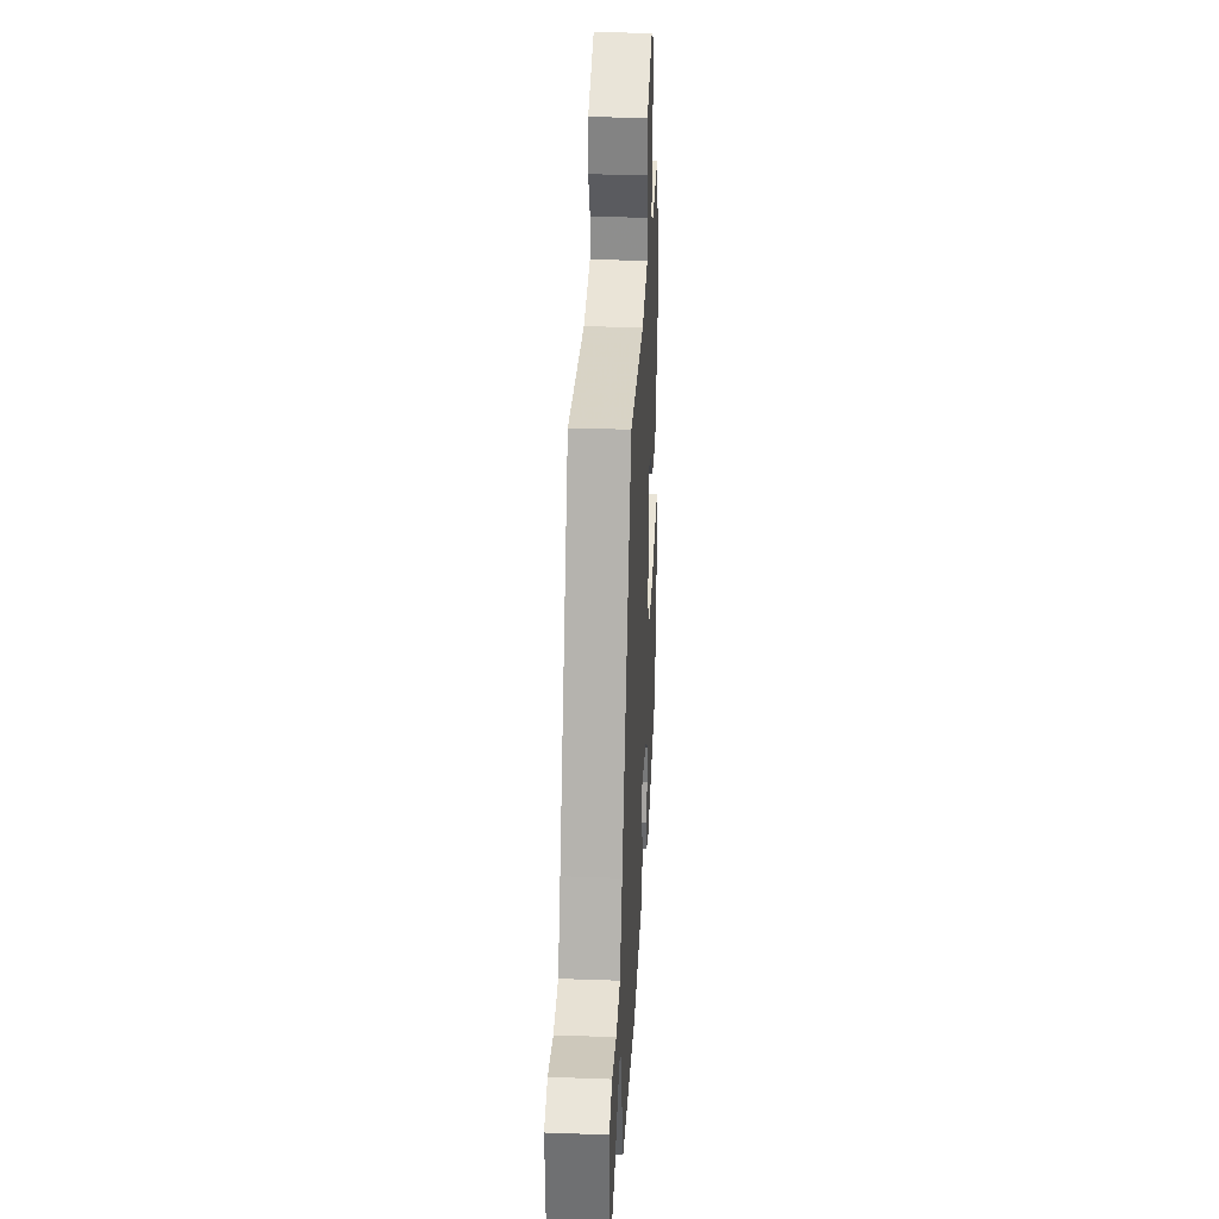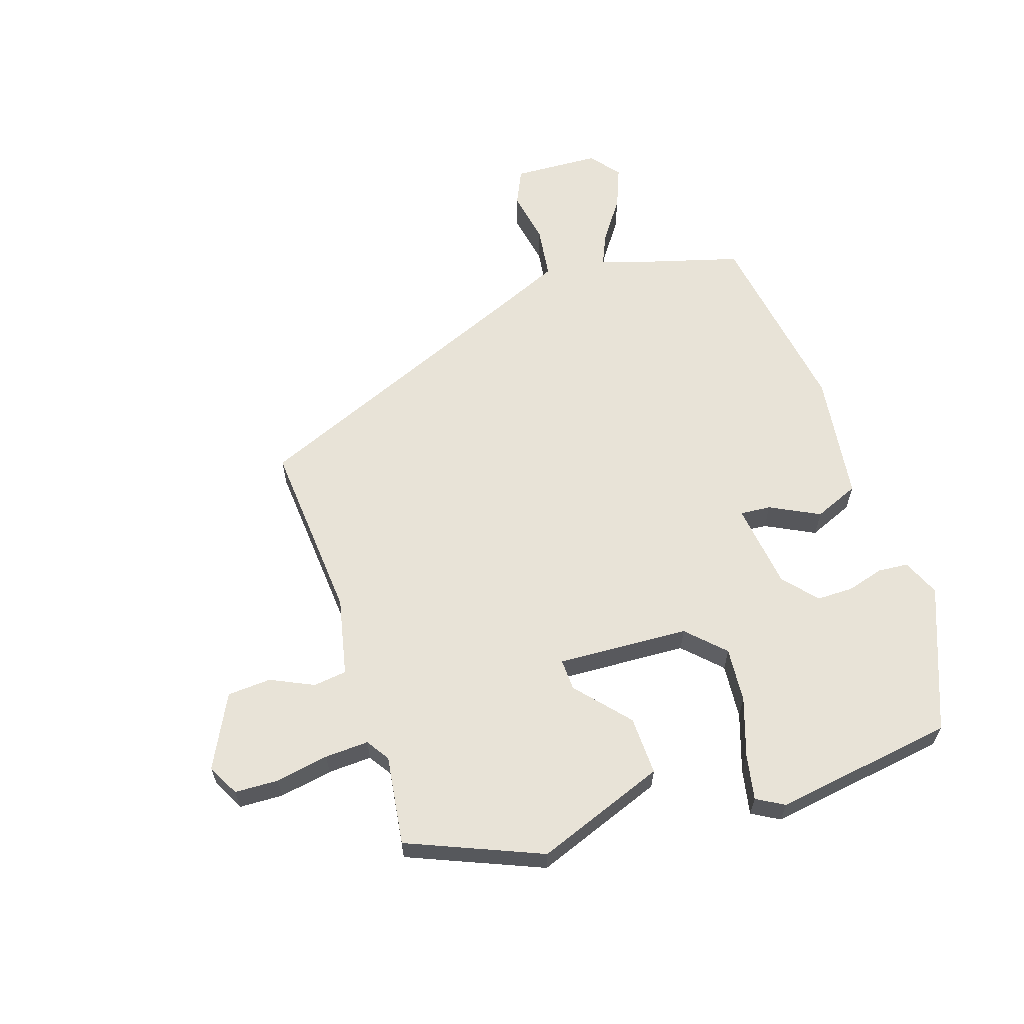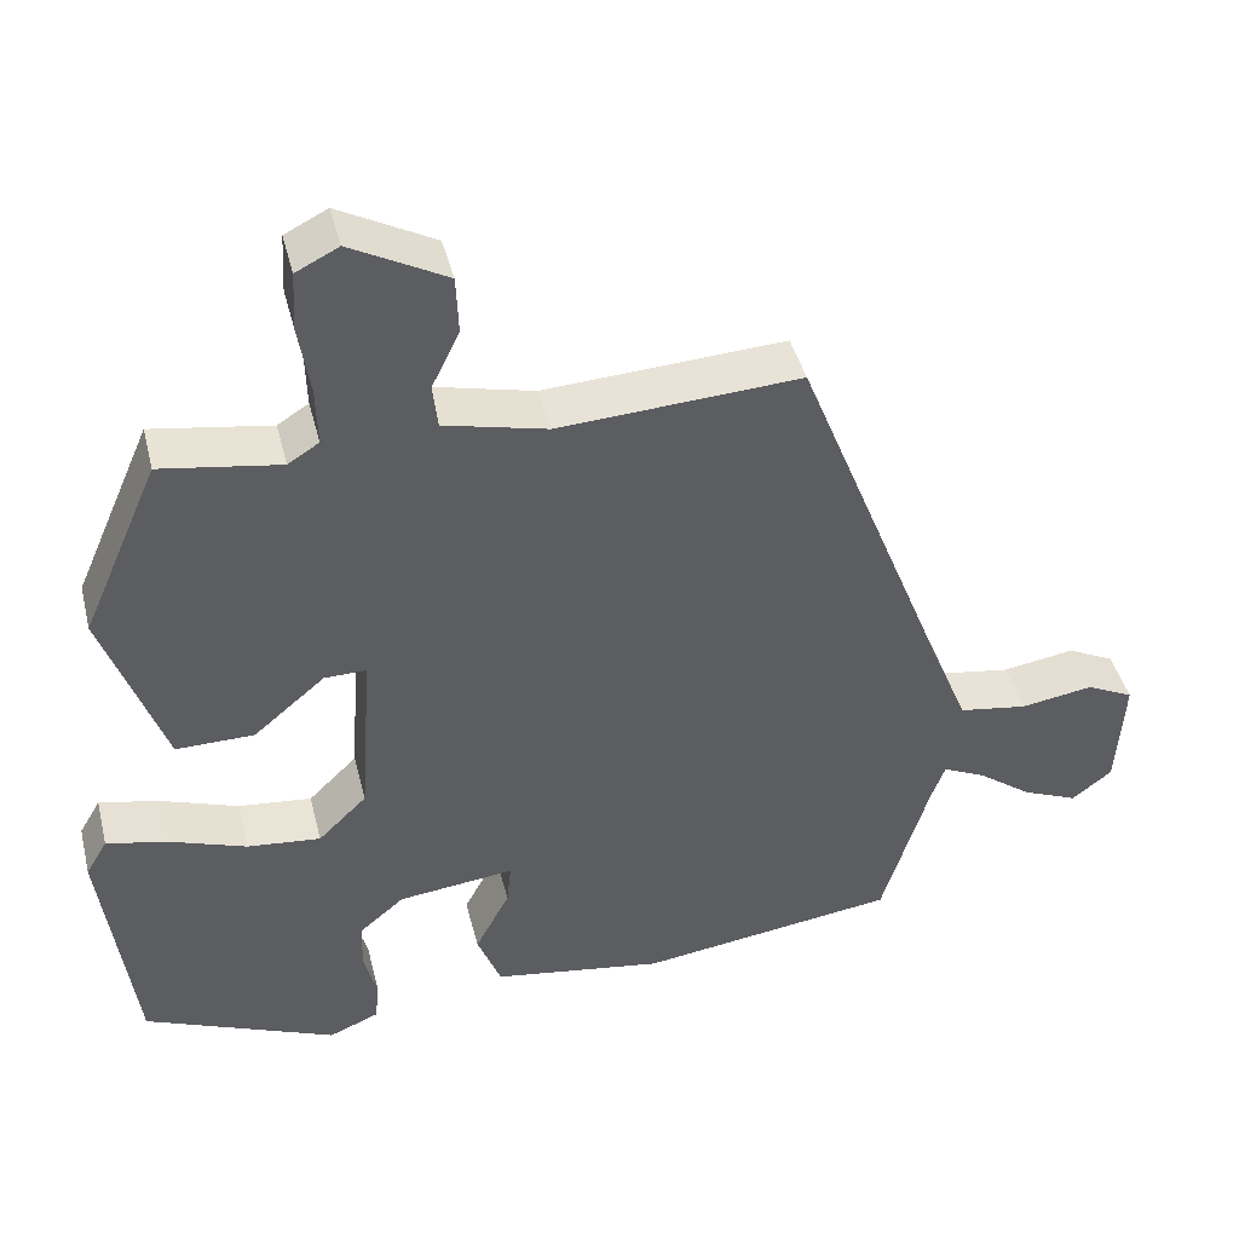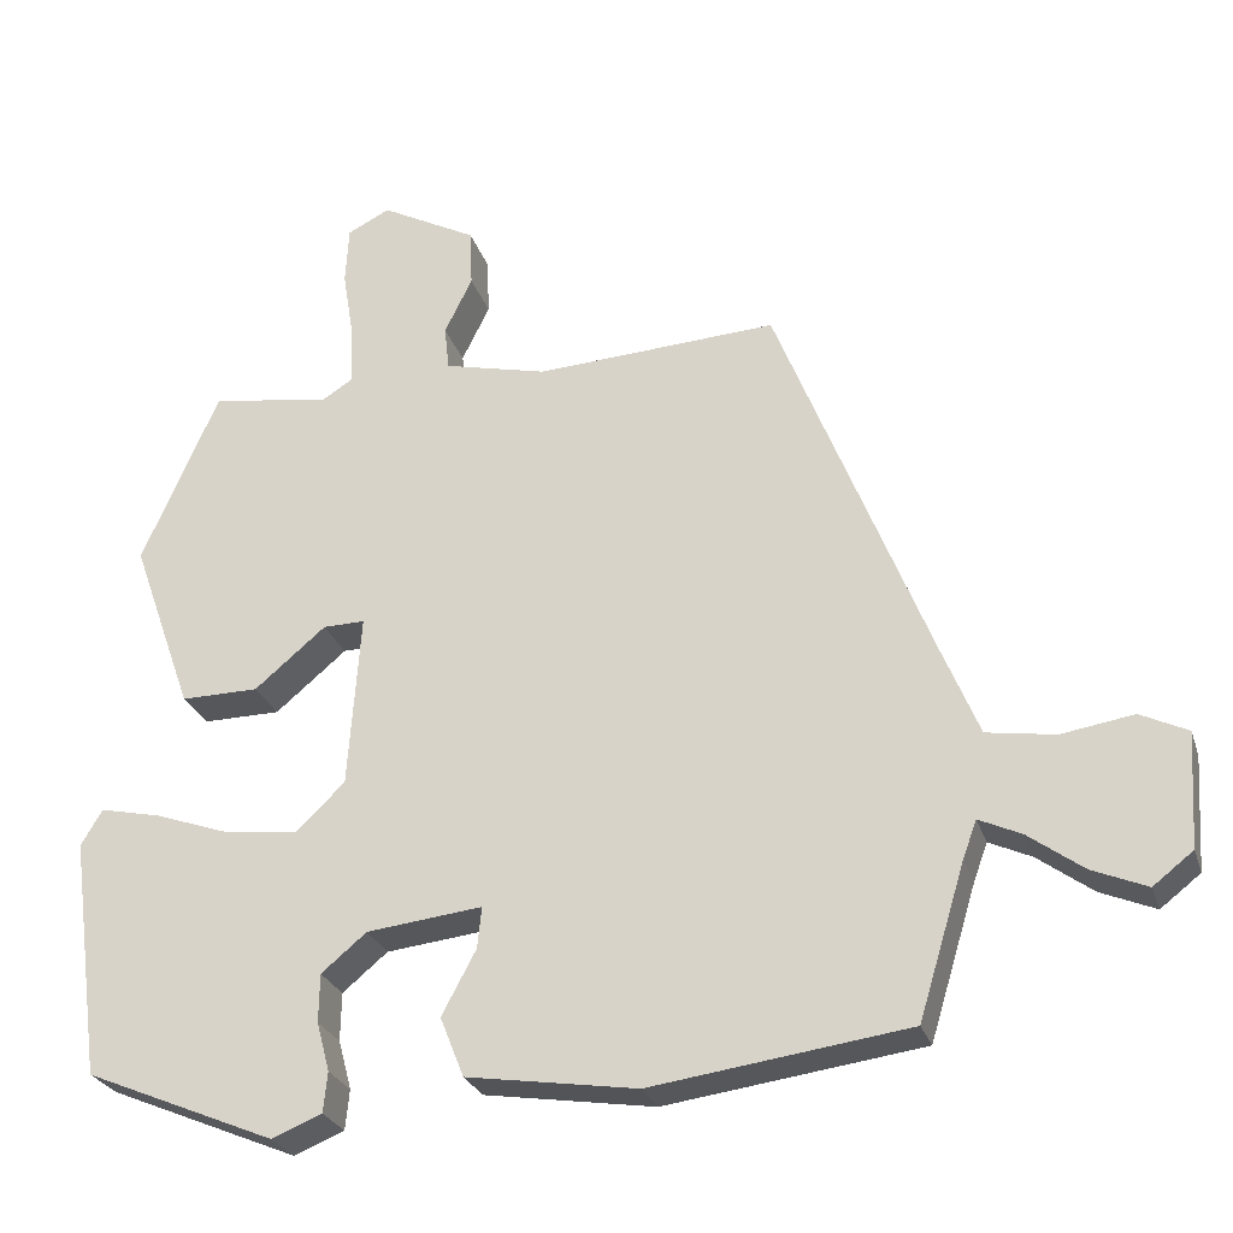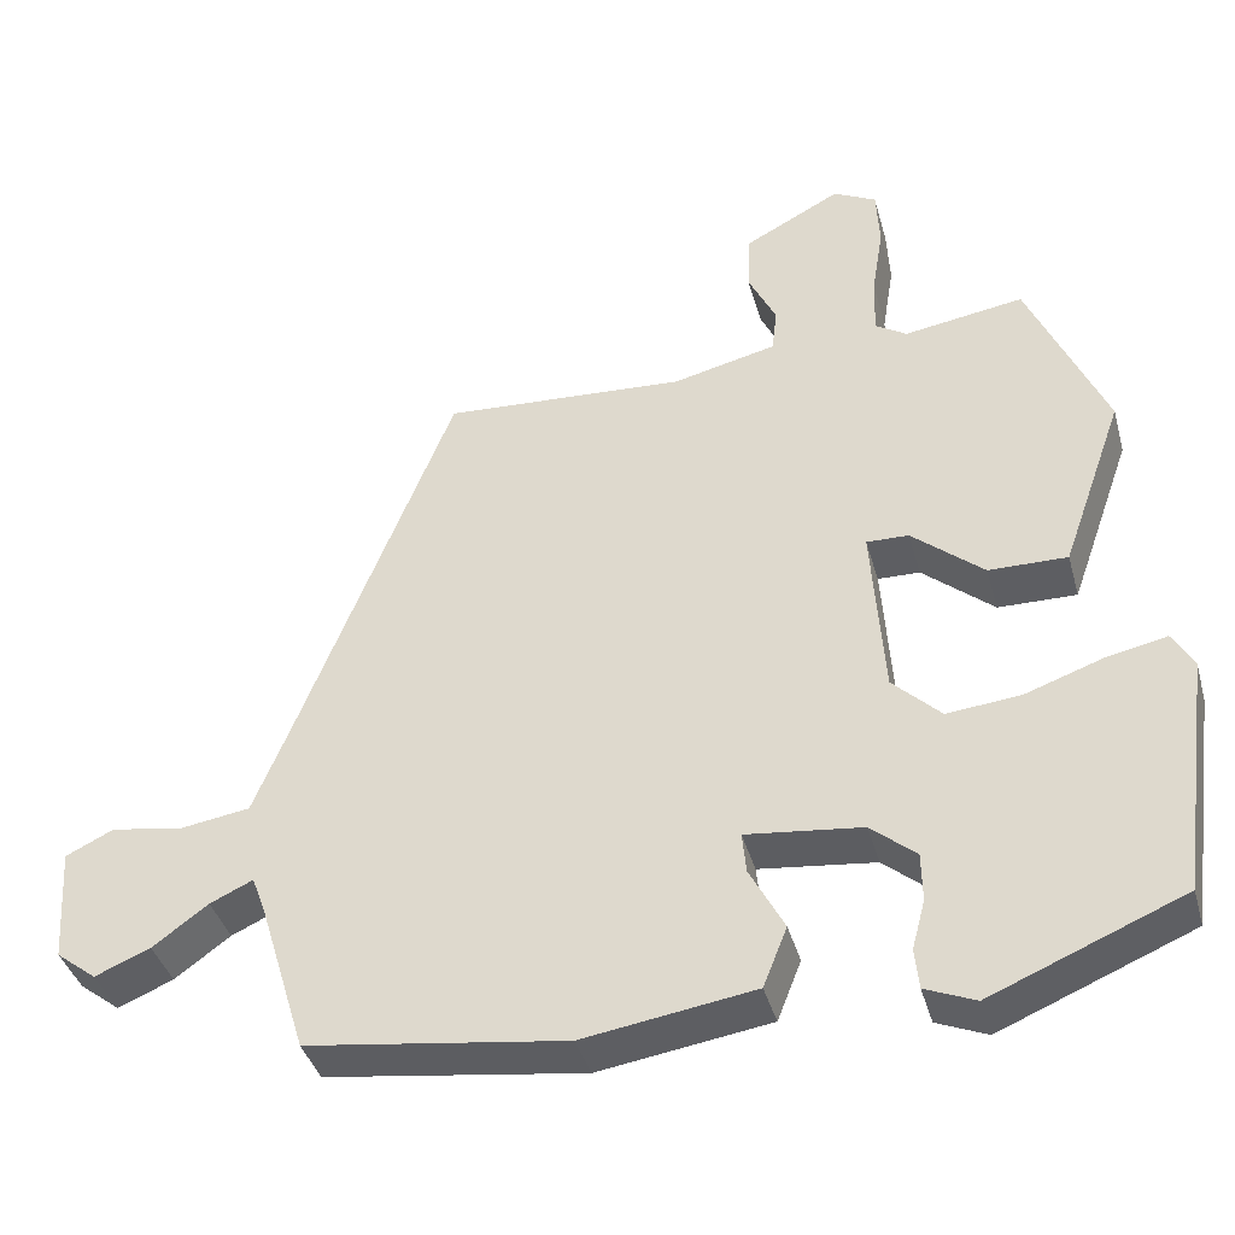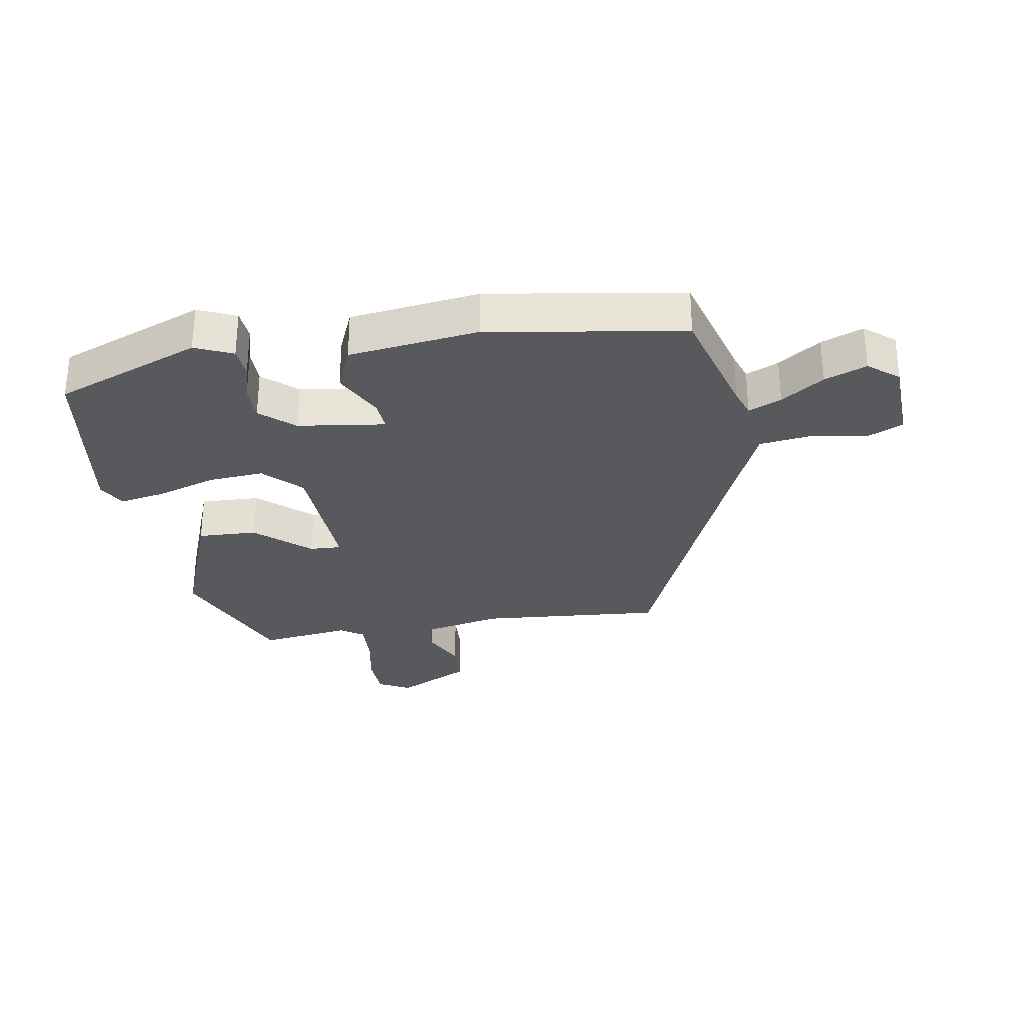
<metadata>
{"format":"obj","ext":"obj","renderer":"f3d","projection":"perspective","resolution":1024,"background":"white","views":[{"elev":31.0,"azim":-87.0,"up":"+Z"},{"elev":61.8,"azim":70.8,"up":"+Y"},{"elev":42.9,"azim":166.1,"up":"+Z"},{"elev":-26.6,"azim":-163.8,"up":"+Z"},{"elev":-39.3,"azim":15.1,"up":"+Z"},{"elev":-29.7,"azim":-171.8,"up":"+Y"}]}
</metadata>
<code>
v -0.475 0.07 -0.438
v -0.532 0.07 -0.251
v -0.549 0.07 -0.205
v -0.601 0.07 -0.229
v -0.668 0.07 -0.278
v -0.735 0.07 -0.306
v -0.784 0.07 -0.268
v -0.793 0.07 -0.128
v -0.735 0.07 -0.1
v -0.647 0.07 -0.114
v -0.563 0.07 -0.101
v -0.518 0.07 0.009
v -0.331 0.07 0.48
v -0.036 0.07 0.463
v 0.09 0.07 0.493
v 0.096 0.07 0.547
v 0.062 0.07 0.616
v 0.065 0.07 0.687
v 0.182 0.07 0.749
v 0.234 0.07 0.723
v 0.238 0.07 0.652
v 0.224 0.07 0.566
v 0.222 0.07 0.495
v 0.26 0.07 0.471
v 0.405 0.07 0.494
v 0.499 0.07 0.28
v 0.424 0.07 0.069
v 0.329 0.07 0.07
v 0.242 0.07 0.143
v 0.191 0.07 0.144
v 0.206 0.07 -0.069
v 0.265 0.07 -0.126
v 0.354 0.07 -0.117
v 0.448 0.07 -0.084
v 0.522 0.07 -0.068
v 0.548 0.07 -0.112
v 0.509 0.07 -0.405
v 0.276 0.07 -0.502
v 0.215 0.07 -0.477
v 0.21 0.07 -0.428
v 0.226 0.07 -0.368
v 0.225 0.07 -0.309
v 0.17 0.07 -0.263
v 0.029 0.07 -0.247
v 0.034 0.07 -0.297
v 0.076 0.07 -0.376
v 0.047 0.07 -0.449
v -0.161 0.07 -0.481
v -0.475 0 -0.438
v -0.532 0 -0.251
v -0.549 0 -0.205
v -0.601 0 -0.229
v -0.668 0 -0.278
v -0.735 0 -0.306
v -0.784 0 -0.268
v -0.793 0 -0.128
v -0.735 0 -0.1
v -0.647 0 -0.114
v -0.563 0 -0.101
v -0.518 0 0.009
v -0.331 0 0.48
v -0.036 0 0.463
v 0.09 0 0.493
v 0.096 0 0.547
v 0.062 0 0.616
v 0.065 0 0.687
v 0.182 0 0.749
v 0.234 0 0.723
v 0.238 0 0.652
v 0.224 0 0.566
v 0.222 0 0.495
v 0.26 0 0.471
v 0.405 0 0.494
v 0.499 0 0.28
v 0.424 0 0.069
v 0.329 0 0.07
v 0.242 0 0.143
v 0.191 0 0.144
v 0.206 0 -0.069
v 0.265 0 -0.126
v 0.354 0 -0.117
v 0.448 0 -0.084
v 0.522 0 -0.068
v 0.548 0 -0.112
v 0.509 0 -0.405
v 0.276 0 -0.502
v 0.215 0 -0.477
v 0.21 0 -0.428
v 0.226 0 -0.368
v 0.225 0 -0.309
v 0.17 0 -0.263
v 0.029 0 -0.247
v 0.034 0 -0.297
v 0.076 0 -0.376
v 0.047 0 -0.449
v -0.161 0 -0.481
f 45 46 47 48
f 44 45 48 1
f 38 39 40 41
f 38 41 42
f 37 38 42
f 36 37 42 43
f 33 34 35 36
f 32 33 36 43
f 26 27 28 29
f 24 25 26 29
f 23 24 29 30
f 22 23 30
f 19 20 21 22
f 19 22 30
f 16 17 18 19
f 15 16 19 30
f 14 15 30 31
f 12 13 14 31
f 7 8 9 10
f 7 10 11
f 4 5 6 7
f 3 4 7 11
f 2 3 11 12
f 44 1 2 12
f 32 43 44
f 12 31 32 44
f 96 95 94 93
f 49 96 93 92
f 89 88 87 86
f 90 89 86
f 90 86 85
f 91 90 85 84
f 84 83 82 81
f 91 84 81 80
f 77 76 75 74
f 77 74 73 72
f 78 77 72 71
f 78 71 70
f 70 69 68 67
f 78 70 67
f 67 66 65 64
f 78 67 64 63
f 79 78 63 62
f 79 62 61 60
f 58 57 56 55
f 59 58 55
f 55 54 53 52
f 59 55 52 51
f 60 59 51 50
f 60 50 49 92
f 92 91 80
f 92 80 79 60
f 1 49 50 2
f 2 50 51 3
f 3 51 52 4
f 4 52 53 5
f 5 53 54 6
f 6 54 55 7
f 7 55 56 8
f 8 56 57 9
f 9 57 58 10
f 10 58 59 11
f 11 59 60 12
f 12 60 61 13
f 13 61 62 14
f 14 62 63 15
f 15 63 64 16
f 16 64 65 17
f 17 65 66 18
f 18 66 67 19
f 19 67 68 20
f 20 68 69 21
f 21 69 70 22
f 22 70 71 23
f 23 71 72 24
f 24 72 73 25
f 25 73 74 26
f 26 74 75 27
f 27 75 76 28
f 28 76 77 29
f 29 77 78 30
f 30 78 79 31
f 31 79 80 32
f 32 80 81 33
f 33 81 82 34
f 34 82 83 35
f 35 83 84 36
f 36 84 85 37
f 37 85 86 38
f 38 86 87 39
f 39 87 88 40
f 40 88 89 41
f 41 89 90 42
f 42 90 91 43
f 43 91 92 44
f 44 92 93 45
f 45 93 94 46
f 46 94 95 47
f 47 95 96 48
f 48 96 49 1

</code>
